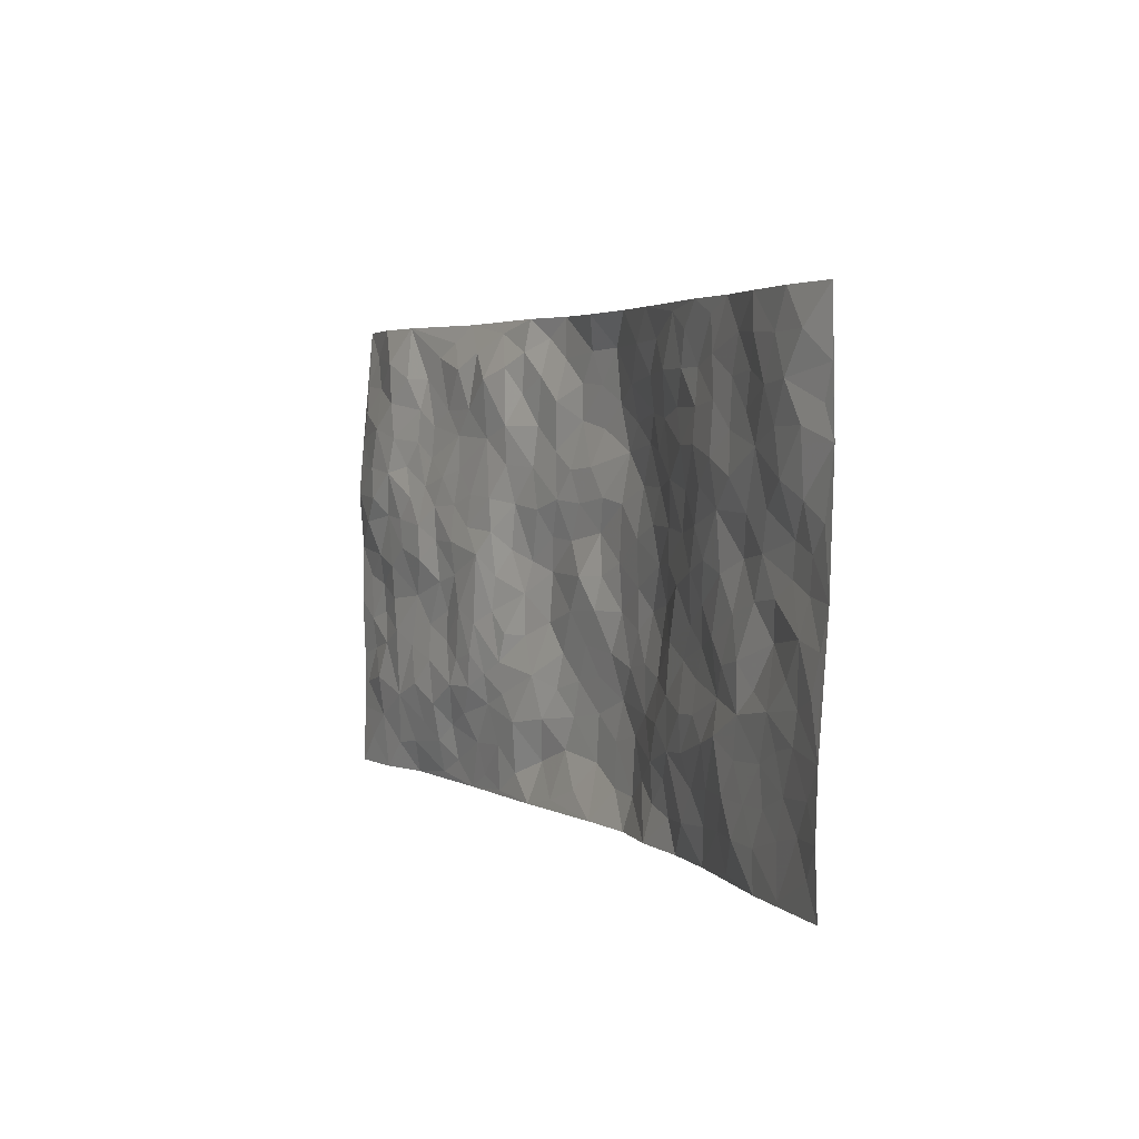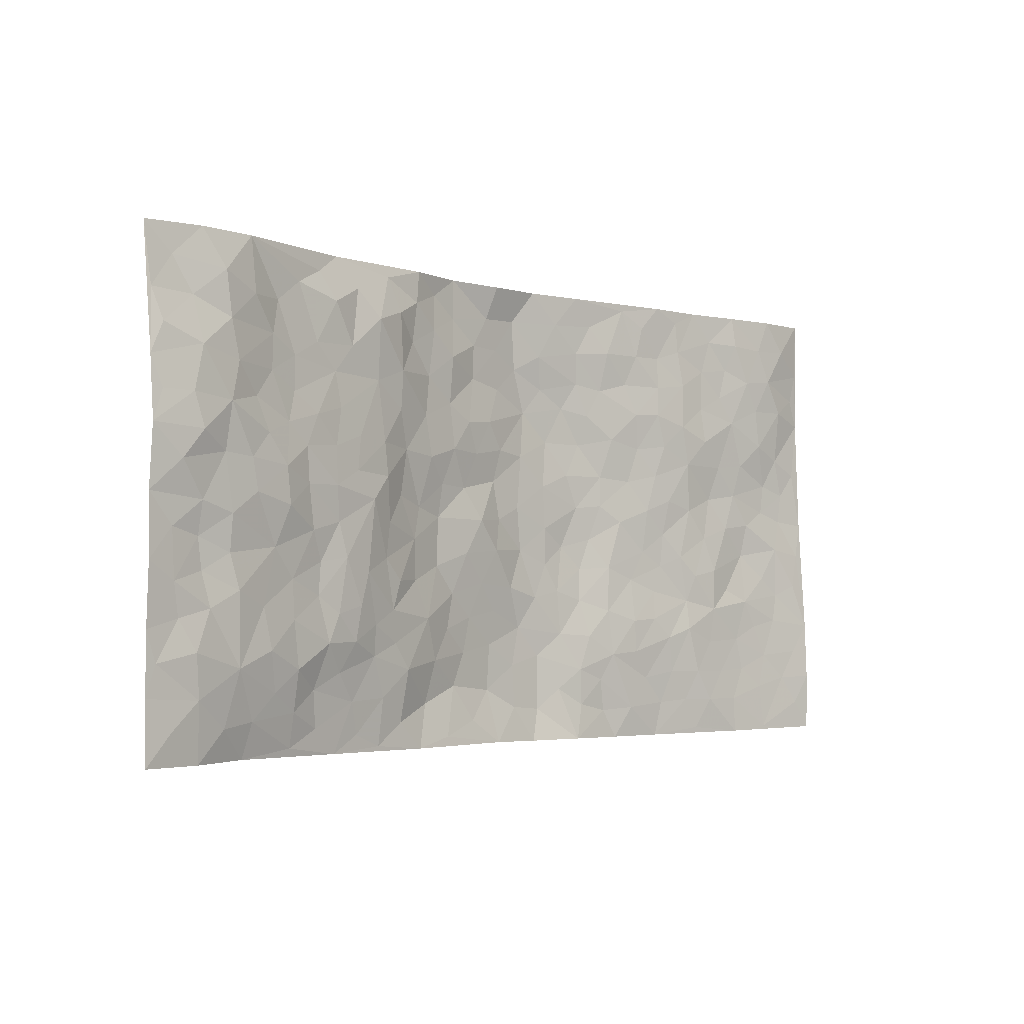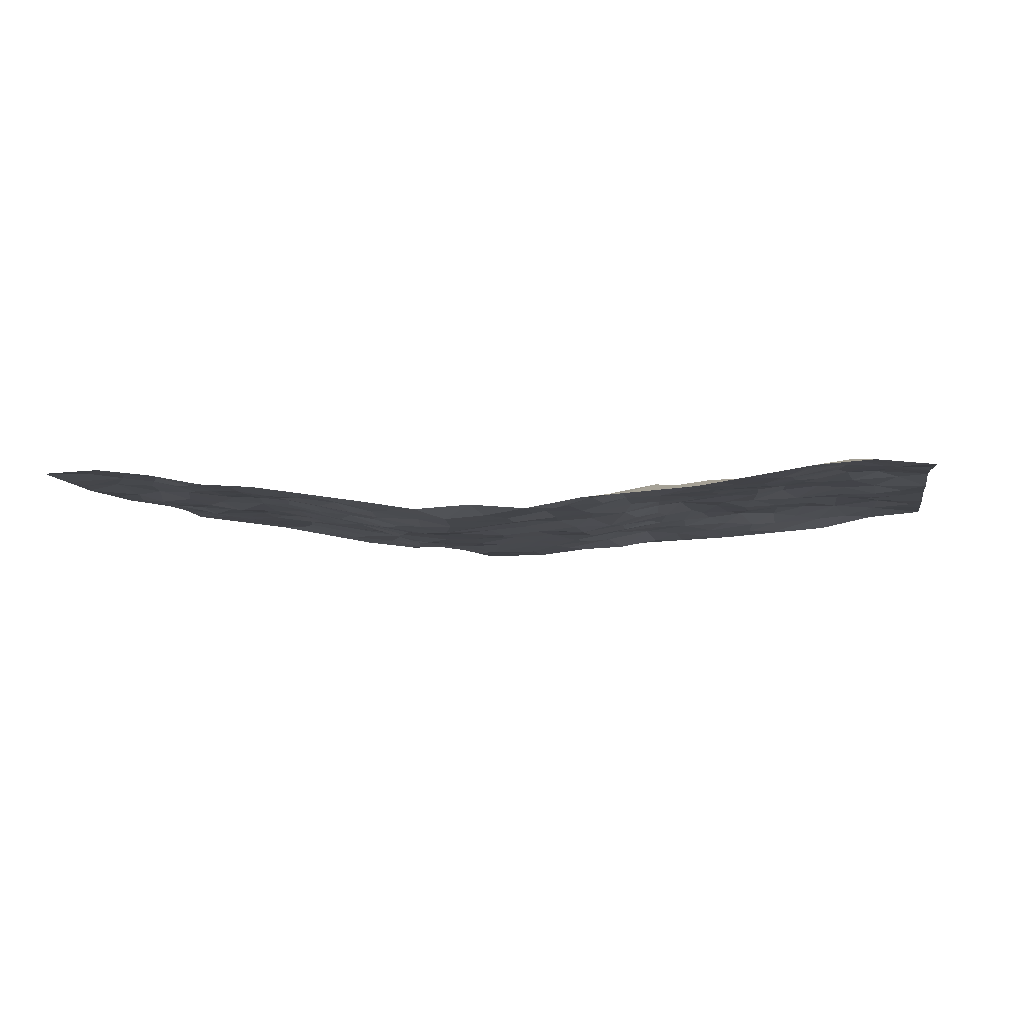
<metadata>
{"format":"obj","ext":"obj","renderer":"f3d","projection":"perspective","resolution":1024,"background":"white","views":[{"elev":3.6,"azim":62.9,"up":"+Y"},{"elev":-3.2,"azim":-46.0,"up":"+Y"},{"elev":-7.2,"azim":-169.3,"up":"+Z"}]}
</metadata>
<code>
v -0.979 0.001633 0.03915
v -0.9776 0.9955 0.01421
v 0.9773 0.00587 0.07036
v 0.9731 1.001 0.04741
v -0.7936 0.3925 0.03875
v -0.977 0.5002 0.03834
v -0.8551 0.3576 0.03296
v 0.000402 0.004302 -0.04028
v -0.978 0.2511 0.0357
v -0.9203 0.338 0.0387
v -0.7351 0.004691 0.002691
v -0.9787 0.1264 0.0359
v -0.7075 0.2928 0.03239
v -0.8558 0.001791 0.02879
v -0.8384 0.2884 0.0391
v -0.4901 0.003319 -0.01621
v -0.9571 0.1887 0.03628
v -0.2905 0.1664 -0.01514
v -0.7735 0.3219 0.04212
v -0.8613 0.1203 0.03801
v -0.9231 0.06391 0.03858
v -0.7945 0.06485 0.02612
v -0.6704 0.1275 0.02127
v -0.7227 0.0759 0.01826
v -0.8724 0.2074 0.04503
v -0.9082 0.2702 0.03559
v -0.767 0.1768 0.03822
v -0.689 0.2096 0.03439
v -0.8613 0.4878 0.04404
v -0.9774 0.3755 0.04099
v -0.733 0.9972 0.01941
v -0.5326 0.2221 0.01896
v 0.2584 0.1569 -0.035
v -0.9762 0.7478 0.03752
v -0.3635 0.3929 -0.003185
v -0.7792 0.7527 0.04442
v -0.7963 0.8312 0.04256
v -0.5771 0.4421 0.02217
v -0.5964 0.6055 0.02517
v -0.4889 0.9946 -0.01784
v -0.9537 0.6859 0.04526
v -0.657 0.5623 0.03869
v -0.387 0.7536 -0.003231
v -0.5051 0.2796 0.01623
v -0.4556 0.2247 0.009852
v -0.4928 0.1629 0.002383
v -0.4442 0.6362 0.008529
v -0.362 0.5596 -0.000367
v 0.1668 0.4731 -0.06019
v -0.3307 0.2208 -0.01054
v -0.2089 0.6101 -0.03283
v -0.371 0.629 -0.0001232
v -0.3018 0.0581 -0.02701
v -0.6248 0.7096 0.01839
v -0.3923 0.1944 -0.006444
v -0.8685 0.617 0.05868
v -0.03748 0.3479 -0.0554
v 0.0581 0.339 -0.06144
v 0.2991 0.4508 -0.04688
v -0.09458 0.5511 -0.05291
v -0.1648 0.5558 -0.0462
v 0.09312 0.6297 -0.06494
v -0.6292 0.3462 0.02163
v -0.745 0.5737 0.04381
v -0.9494 0.8089 0.0392
v -0.5584 0.131 0.001043
v -0.3673 0.01315 -0.0218
v -0.792 0.4658 0.04431
v -0.6137 0.1722 0.02298
v -0.6139 0.02034 -0.004144
v -0.2446 0.00231 -0.02769
v -0.6137 0.08935 0.0085
v -0.546 0.05511 -0.007883
v -0.4309 0.0386 -0.01732
v -0.4498 0.1049 -0.009071
v -0.8884 0.6853 0.05338
v -0.9689 0.8718 0.02693
v -0.7327 0.5088 0.04404
v -0.001168 0.9953 -0.04547
v -0.7994 0.6751 0.05038
v -0.558 0.3148 0.01422
v -0.5078 0.461 0.01734
v 0.006754 0.5708 -0.06437
v -0.04817 0.4829 -0.04449
v 0.00448 0.4193 -0.05162
v -0.1249 0.1281 -0.05395
v -0.5658 0.6697 0.01939
v -0.9125 0.5615 0.05297
v -0.7298 0.6905 0.0339
v -0.4441 0.2965 0.01324
v -0.6274 0.2674 0.02572
v -0.4978 0.6879 0.009728
v -0.1732 0.4848 -0.05103
v -0.2612 0.4358 -0.02979
v -0.6441 0.6485 0.02634
v -0.01149 0.1166 -0.06591
v -0.4095 0.5102 0.0127
v -0.3399 0.2879 -0.007385
v -0.2405 0.5035 -0.03841
v -0.1806 0.3816 -0.04748
v -0.9768 0.6239 0.04827
v -0.7015 0.6226 0.038
v -0.8102 0.5795 0.045
v -0.3608 0.1105 -0.01502
v -0.5167 0.5329 0.02214
v -0.6791 0.4063 0.02966
v -0.1299 0.324 -0.05169
v -0.1491 0.2493 -0.0475
v -0.5138 0.6112 0.01577
v 0.1094 0.7285 -0.07361
v -0.003619 0.2146 -0.06684
v -0.07284 0.2731 -0.05853
v 0.005115 0.288 -0.06261
v -0.4244 0.3634 0.01175
v -0.1952 0.1836 -0.03567
v -0.649 0.4875 0.0392
v -0.5523 0.3811 0.01395
v -0.4874 0.3913 0.01858
v -0.3065 0.524 -0.02267
v -0.2578 0.3499 -0.0299
v -0.3517 0.4669 -0.00577
v -0.2239 0.2709 -0.02696
v -0.09011 0.4112 -0.04753
v -0.5907 0.5312 0.02438
v -0.09229 0.1982 -0.05708
v -0.2145 0.09348 -0.04615
v -0.3951 0.2579 0.0009518
v -0.9249 0.4377 0.038
v -0.8642 0.4209 0.03391
v 0.09303 0.422 -0.06575
v 0.209 0.237 -0.05236
v 0.0832 0.5161 -0.06504
v 0.01985 0.4873 -0.05986
v 0.1675 0.3923 -0.06007
v 0.7887 0.498 0.03122
v 0.2221 0.4331 -0.06172
v 0.2673 0.3126 -0.046
v 0.1612 0.5667 -0.06009
v 0.121 0.9976 -0.05259
v -0.2911 0.6194 -0.02241
v 0.4202 0.8795 -0.005305
v 0.4854 0.9981 0.004844
v -0.2135 0.7803 -0.03693
v -0.05886 0.8628 -0.05985
v -0.3183 0.3483 -0.01019
v -0.4545 0.5656 0.01224
v -0.07408 0.05408 -0.04517
v -0.1579 0.02321 -0.03538
v 0.1218 0.001795 -0.05188
v 0.01303 0.8591 -0.06523
v -0.01525 0.6993 -0.0538
v 0.4193 0.1962 -0.006356
v 0.3393 0.2895 -0.02202
v 0.5883 0.5267 0.01423
v 0.5212 0.5469 0.008642
v 0.4542 0.135 -0.008236
v 0.5196 0.2277 0.01038
v 0.4126 0.3613 -0.01654
v 0.02369 0.6401 -0.05946
v -0.05799 0.6268 -0.05099
v -0.1456 0.7289 -0.04335
v -0.08504 0.6925 -0.04604
v -0.06044 0.7899 -0.0604
v -0.1347 0.6322 -0.04005
v 0.02097 0.7737 -0.06713
v 0.2419 0.9975 -0.03243
v -0.01975 0.9252 -0.06053
v -0.2687 0.8456 -0.02895
v -0.1986 0.8792 -0.03706
v -0.3121 0.7806 -0.0101
v -0.2446 0.997 -0.03574
v -0.2265 0.6955 -0.03211
v -0.3147 0.6998 -0.01324
v -0.1388 0.8287 -0.04126
v -0.1237 0.9966 -0.05624
v 0.2185 0.7457 -0.05761
v 0.1752 0.6666 -0.06731
v 0.3263 0.5948 -0.0355
v 0.2623 0.5225 -0.05202
v 0.267 0.6656 -0.05079
v 0.4199 0.7438 -0.004768
v 0.3527 0.6826 -0.0218
v 0.2841 0.7327 -0.038
v 0.06758 0.9287 -0.06711
v 0.0787 0.8225 -0.07107
v 0.1443 0.8571 -0.05747
v 0.2483 0.8725 -0.03918
v 0.3193 0.7928 -0.02949
v 0.2331 0.5951 -0.05483
v -0.879 0.866 0.03241
v -0.6805 0.8156 0.02125
v -0.8665 0.7747 0.04993
v -0.8552 0.9971 0.02776
v -0.9193 0.9375 0.02137
v -0.8079 0.9211 0.0412
v -0.7306 0.8849 0.03111
v -0.6045 0.9273 0.005891
v -0.6616 0.8843 0.01118
v -0.6855 0.7449 0.0248
v -0.5586 0.8133 0.007425
v -0.6203 0.78 0.01391
v -0.509 0.9 0.007686
v -0.388 0.878 0.004483
v -0.5443 0.9575 -0.0043
v -0.4622 0.8152 0.003274
v -0.4408 0.9346 -0.006195
v -0.3445 0.971 -0.02236
v -0.5094 0.7598 0.005526
v -0.3177 0.9008 -0.01152
v -0.2574 0.9296 -0.02788
v 0.1566 0.7846 -0.06524
v 0.2534 0.8038 -0.04441
v 0.1861 0.9323 -0.04499
v 0.3898 0.8116 -0.01521
v 0.3332 0.8799 -0.01751
v 0.3778 0.9819 -0.01219
v 0.2862 0.9369 -0.03089
v 0.4374 0.9475 -0.001634
v 0.3787 0.4933 -0.02083
v 0.3252 0.5285 -0.03493
v 0.4802 0.6041 0.001466
v 0.4292 0.6644 -0.01011
v 0.4042 0.5879 -0.01834
v 0.3506 0.1897 -0.01702
v 0.4794 0.3346 -0.00411
v 0.4563 0.5224 -0.003416
v 0.3453 0.3878 -0.02629
v -0.1254 0.9128 -0.05695
v -0.1851 0.9562 -0.05112
v 0.3191 0.1328 -0.02817
v 0.6113 0.0154 0.01335
v 0.2022 0.3327 -0.05468
v 0.2732 0.384 -0.05127
v 0.5799 0.2485 0.02179
v 0.7286 0.998 0.03782
v 0.9747 0.2544 0.06948
v 0.4876 0.8118 0.005361
v 0.7151 0.4883 0.0246
v 0.4835 0.7465 0.008031
v 0.9764 0.502 0.05202
v 0.6658 0.2952 0.02764
v 0.5066 0.4682 0.001204
v 0.7746 0.3131 0.03691
v 0.558 0.416 0.01237
v 0.49 0.001909 -0.01124
v 0.0905 0.2515 -0.07026
v 0.5045 0.07718 -0.004567
v 0.1353 0.3182 -0.06074
v 0.4136 0.2667 -0.005831
v 0.8708 0.2679 0.04877
v 0.6383 0.4625 0.01974
v 0.5765 0.08276 0.01093
v 0.4471 0.4259 -0.01032
v 0.6039 0.3724 0.0207
v 0.2849 0.2323 -0.03048
v 0.4754 0.2717 0.002147
v 0.2633 0.0782 -0.03675
v 0.3666 0.001445 -0.02714
v 0.2427 0.002406 -0.02902
v 0.2005 0.114 -0.04914
v 0.06806 0.169 -0.06616
v 0.1458 0.1889 -0.06546
v 0.6095 0.1482 0.02313
v 0.7747 0.4243 0.02355
v 0.7456 0.223 0.03217
v 0.6484 0.08163 0.02764
v 0.6658 0.3857 0.02861
v 0.715 0.3404 0.02523
v 0.8829 0.3288 0.04809
v 0.7424 0.5683 0.02644
v 0.6896 0.147 0.02939
v 0.7613 0.152 0.03557
v 0.8372 0.3697 0.0404
v 0.9388 0.3526 0.05905
v 0.883 0.4407 0.04669
v 0.5794 0.3135 0.01344
v 0.8185 0.1087 0.04539
v 0.3319 0.06301 -0.03235
v 0.4097 0.06813 -0.01439
v 0.07081 0.0771 -0.06234
v 0.143 0.07113 -0.06093
v 0.9757 0.7511 0.04361
v 0.7299 0.08102 0.03534
v 0.6522 0.2169 0.02565
v 0.958 0.4272 0.05544
v 0.9048 0.5105 0.0405
v 0.8058 0.2528 0.03925
v 0.5308 0.1485 0.006997
v 0.733 0.003295 0.03588
v 0.5008 0.3942 -0.002015
v 0.9376 0.06769 0.06484
v 0.9751 0.1304 0.0737
v 0.8377 0.1831 0.04498
v 0.8963 0.1279 0.05569
v 0.8281 0.01191 0.04927
v 0.9342 0.192 0.06288
v 0.6636 0.5563 0.01286
v 0.6886 0.6332 0.02454
v 0.5815 0.6362 0.01783
v 0.8226 0.6916 0.04564
v 0.6281 0.7712 0.02002
v 0.9545 0.6264 0.04651
v 0.7646 0.6423 0.03206
v 0.853 0.5963 0.03384
v 0.7303 0.7439 0.03409
v 0.8441 0.5316 0.03259
v 0.914 0.5754 0.04155
v 0.8893 0.6604 0.04361
v 0.6363 0.6924 0.02667
v 0.5611 0.7239 0.01976
v 0.5057 0.6746 0.00848
v 0.8493 0.8525 0.05529
v 0.709 0.8709 0.03018
v 0.8085 0.7768 0.04704
v 0.8944 0.7785 0.05276
v 0.7762 0.844 0.04648
v 0.9715 0.8758 0.04576
v 0.6912 0.8022 0.02696
v 0.9506 0.8126 0.04573
v 0.7365 0.9312 0.04232
v 0.8503 0.999 0.05237
v 0.6083 0.998 0.01408
v 0.8159 0.926 0.05137
v 0.9028 0.929 0.05622
v 0.6582 0.934 0.02185
v 0.5535 0.9012 0.01056
v 0.4886 0.881 0.0003924
v 0.5468 0.9694 0.009311
v 0.5661 0.8217 0.01602
v 0.6332 0.8603 0.01897
f 29 6 128
f 12 21 20
f 26 10 9
f 55 45 46
f 27 19 15
f 26 9 17
f 101 6 88
f 12 1 21
f 7 15 19
f 125 86 96
f 84 123 85
f 129 29 128
f 25 27 15
f 12 20 17
f 73 75 66
f 22 14 11
f 26 17 25
f 9 12 17
f 25 15 26
f 5 129 7
f 52 146 48
f 55 18 50
f 7 19 5
f 20 27 25
f 124 82 105
f 41 76 34
f 20 14 22
f 14 20 21
f 14 21 1
f 24 22 11
f 24 27 22
f 72 66 69
f 69 32 91
f 70 24 11
f 24 23 27
f 17 20 25
f 27 20 22
f 10 15 7
f 10 26 15
f 23 28 27
f 27 13 19
f 28 23 69
f 13 27 28
f 119 121 94
f 10 7 129
f 6 30 128
f 9 10 30
f 36 192 80
f 80 102 89
f 118 81 44
f 64 103 78
f 115 126 86
f 45 32 46
f 91 63 13
f 129 68 29
f 95 87 54
f 95 54 199
f 202 40 204
f 82 97 105
f 29 88 6
f 18 55 104
f 148 126 71
f 38 82 124
f 50 18 122
f 117 82 38
f 5 19 106
f 82 117 118
f 80 64 102
f 127 45 55
f 194 77 190
f 98 35 114
f 39 124 105
f 127 50 98
f 106 19 13
f 66 75 46
f 39 95 42
f 63 117 38
f 95 89 102
f 101 56 76
f 51 140 99
f 18 53 126
f 62 83 132
f 45 127 90
f 112 113 57
f 103 29 68
f 130 85 58
f 109 39 105
f 35 94 121
f 113 246 58
f 151 165 163
f 120 100 94
f 114 127 98
f 192 190 65
f 95 39 87
f 36 191 37
f 67 104 74
f 56 101 88
f 13 63 106
f 192 34 76
f 268 241 243
f 108 115 125
f 93 84 60
f 133 84 85
f 156 288 157
f 101 76 41
f 80 103 64
f 105 97 146
f 99 61 51
f 92 109 47
f 125 96 111
f 158 227 153
f 75 104 55
f 69 66 32
f 81 91 32
f 106 78 68
f 42 64 78
f 77 34 65
f 24 70 72
f 75 73 16
f 16 71 67
f 2 34 77
f 13 28 91
f 103 56 88
f 56 80 76
f 72 69 23
f 11 16 70
f 16 73 70
f 16 67 74
f 115 18 126
f 24 72 23
f 73 72 70
f 16 74 75
f 72 73 66
f 32 45 44
f 84 83 60
f 66 46 32
f 78 106 116
f 117 63 81
f 67 53 104
f 103 68 78
f 69 91 28
f 36 80 89
f 106 38 116
f 106 68 5
f 81 118 117
f 62 132 138
f 32 44 81
f 53 67 71
f 57 58 85
f 123 100 107
f 93 60 61
f 33 230 224
f 8 96 147
f 132 133 130
f 140 48 119
f 93 100 123
f 122 98 50
f 164 60 160
f 53 71 126
f 125 112 108
f 193 194 195
f 75 55 46
f 63 91 81
f 56 103 80
f 196 198 31
f 18 104 53
f 121 48 97
f 38 106 63
f 118 97 82
f 97 35 121
f 51 172 140
f 130 134 49
f 87 39 109
f 288 252 263
f 97 114 35
f 47 43 92
f 57 113 58
f 248 130 58
f 34 101 41
f 114 90 127
f 116 124 42
f 145 94 35
f 118 114 97
f 167 79 175
f 98 145 35
f 85 123 57
f 43 47 52
f 199 36 89
f 42 78 116
f 159 83 62
f 88 29 103
f 74 104 75
f 118 44 90
f 173 140 172
f 42 95 102
f 190 192 37
f 65 190 77
f 89 95 199
f 125 111 112
f 92 87 109
f 18 115 122
f 177 180 176
f 112 57 107
f 109 105 146
f 93 94 100
f 285 286 275
f 96 86 147
f 137 232 131
f 57 123 107
f 87 92 208
f 49 134 136
f 132 130 49
f 161 164 162
f 50 127 55
f 122 108 107
f 122 107 100
f 48 140 52
f 118 90 114
f 99 119 94
f 123 84 93
f 36 37 192
f 48 121 119
f 120 122 100
f 39 42 124
f 38 124 116
f 248 58 246
f 44 45 90
f 98 122 120
f 146 52 47
f 94 93 99
f 168 209 170
f 212 183 188
f 202 197 200
f 42 102 64
f 107 108 112
f 99 93 61
f 8 280 96
f 112 111 113
f 125 115 86
f 115 108 122
f 128 30 10
f 5 68 129
f 10 129 128
f 132 49 138
f 83 84 133
f 130 133 85
f 83 133 132
f 248 134 130
f 156 152 224
f 151 110 165
f 212 186 211
f 153 224 249
f 254 251 244
f 246 261 262
f 225 158 249
f 49 136 179
f 185 184 150
f 214 188 181
f 181 188 182
f 161 163 174
f 143 170 172
f 110 211 185
f 184 79 167
f 174 228 169
f 62 110 159
f 163 150 144
f 210 169 229
f 170 143 168
f 176 211 110
f 98 120 145
f 94 145 120
f 48 146 97
f 109 146 47
f 148 86 126
f 147 86 148
f 71 8 148
f 8 147 148
f 244 276 254
f 232 136 134
f 174 143 161
f 60 83 160
f 163 162 151
f 159 160 83
f 261 281 262
f 259 281 149
f 219 220 59
f 246 113 111
f 33 255 131
f 157 256 152
f 137 255 153
f 230 278 279
f 262 260 33
f 154 155 242
f 131 255 137
f 248 131 232
f 281 280 149
f 259 258 278
f 220 179 59
f 159 151 160
f 162 160 151
f 164 61 60
f 228 174 144
f 144 174 163
f 159 110 151
f 161 172 164
f 186 184 185
f 161 162 163
f 61 164 51
f 160 162 164
f 187 217 213
f 150 163 165
f 205 202 200
f 79 184 139
f 170 43 173
f 174 169 143
f 161 143 172
f 167 144 150
f 176 180 183
f 172 170 173
f 223 226 221
f 185 150 165
f 99 140 119
f 207 206 203
f 172 51 164
f 43 52 173
f 173 52 140
f 167 175 228
f 228 229 169
f 210 168 169
f 177 110 62
f 189 138 179
f 62 138 177
f 136 232 233
f 181 182 222
f 150 184 167
f 178 180 189
f 49 179 138
f 177 138 189
f 180 178 182
f 178 179 220
f 307 308 304
f 222 223 221
f 215 187 188
f 176 183 212
f 187 213 186
f 214 215 188
f 185 211 186
f 237 181 239
f 182 188 183
f 110 185 165
f 216 215 141
f 211 176 212
f 182 183 180
f 176 110 177
f 213 184 186
f 178 189 179
f 177 189 180
f 195 190 37
f 197 198 200
f 195 194 190
f 34 192 65
f 80 192 76
f 37 196 195
f 194 2 77
f 193 2 194
f 196 37 191
f 31 193 195
f 198 196 191
f 31 195 196
f 199 201 191
f 197 204 31
f 198 191 201
f 31 198 197
f 201 199 54
f 36 199 191
f 54 208 201
f 208 43 205
f 208 54 87
f 198 201 200
f 206 205 203
f 43 170 203
f 210 207 209
f 40 202 206
f 31 204 40
f 197 202 204
f 208 205 200
f 43 203 205
f 205 206 202
f 203 209 207
f 171 40 207
f 40 206 207
f 208 200 201
f 43 208 92
f 170 209 203
f 168 143 169
f 207 210 171
f 168 210 209
f 188 187 212
f 212 187 186
f 166 139 213
f 184 213 139
f 237 214 181
f 215 214 141
f 216 141 218
f 213 217 166
f 142 166 216
f 217 216 166
f 187 215 217
f 216 217 215
f 237 141 214
f 142 216 218
f 223 222 182
f 179 136 59
f 223 220 219
f 267 238 251
f 237 327 141
f 223 182 178
f 158 290 253
f 220 223 178
f 59 233 227
f 233 59 136
f 248 246 131
f 153 249 158
f 251 254 267
f 223 219 226
f 111 261 246
f 297 251 238
f 276 256 157
f 167 228 144
f 229 228 175
f 175 171 229
f 229 171 210
f 260 257 33
f 265 271 272
f 266 289 283
f 269 243 250
f 249 224 152
f 266 283 271
f 227 233 137
f 253 227 158
f 325 313 320
f 135 264 275
f 310 329 239
f 270 298 297
f 249 256 225
f 275 273 269
f 311 222 221
f 155 154 299
f 234 276 157
f 310 311 299
f 222 239 181
f 221 226 155
f 266 263 252
f 242 290 244
f 264 273 275
f 273 264 243
f 242 244 154
f 276 290 225
f 288 234 157
f 240 282 302
f 275 286 306
f 225 290 158
f 234 263 284
f 241 254 276
f 233 232 137
f 137 153 227
f 264 135 238
f 244 251 154
f 260 259 257
f 227 253 219
f 33 224 255
f 154 297 299
f 240 302 307
f 297 154 251
f 264 268 243
f 253 226 219
f 271 284 263
f 277 294 293
f 290 242 253
f 241 234 284
f 59 227 219
f 242 155 226
f 252 245 231
f 157 152 156
f 257 230 33
f 152 256 249
f 278 230 257
f 262 33 131
f 224 153 255
f 259 278 257
f 134 248 232
f 230 279 224
f 96 261 111
f 261 96 280
f 280 281 261
f 246 262 131
f 252 247 245
f 268 267 241
f 283 277 272
f 288 247 252
f 275 274 285
f 295 291 294
f 267 268 264
f 263 234 288
f 309 310 299
f 290 276 244
f 283 272 271
f 267 254 241
f 265 243 241
f 236 240 285
f 297 238 270
f 303 305 298
f 241 276 234
f 221 155 299
f 272 277 293
f 250 243 287
f 286 285 240
f 284 271 265
f 271 263 266
f 295 3 291
f 225 256 276
f 241 284 265
f 289 266 231
f 3 292 291
f 321 235 323
f 293 294 296
f 279 278 258
f 245 279 258
f 279 156 224
f 260 281 259
f 280 8 149
f 262 281 260
f 231 266 252
f 267 264 238
f 306 304 270
f 283 289 295
f 243 269 273
f 236 269 250
f 294 292 296
f 274 236 285
f 269 274 275
f 250 287 293
f 245 289 231
f 236 274 269
f 156 279 247
f 242 226 253
f 247 279 245
f 243 265 287
f 288 156 247
f 265 272 293
f 296 292 236
f 293 287 265
f 295 294 277
f 277 283 295
f 236 250 296
f 289 3 295
f 292 294 291
f 293 296 250
f 300 304 308
f 325 320 235
f 329 330 326
f 270 304 303
f 270 303 298
f 309 305 301
f 135 306 270
f 299 297 298
f 298 309 299
f 238 135 270
f 300 314 305
f 303 300 305
f 304 306 307
f 300 303 304
f 282 319 315
f 322 325 235
f 275 306 135
f 307 306 286
f 240 307 286
f 308 307 302
f 302 282 308
f 308 282 315
f 305 309 298
f 310 309 301
f 310 301 329
f 310 239 311
f 222 311 239
f 299 311 221
f 319 312 315
f 312 323 316
f 301 305 318
f 305 314 316
f 300 308 315
f 316 314 312
f 312 314 315
f 315 314 300
f 323 312 324
f 316 313 318
f 282 4 317
f 330 313 325
f 4 321 324
f 235 320 323
f 282 317 319
f 312 319 317
f 326 325 322
f 316 320 313
f 316 318 305
f 142 218 327
f 327 218 141
f 316 323 320
f 324 312 317
f 4 324 317
f 321 323 324
f 318 313 330
f 328 326 322
f 326 327 329
f 329 327 237
f 326 328 327
f 322 142 328
f 327 328 142
f 329 237 239
f 301 318 330
f 326 330 325
f 330 329 301

</code>
